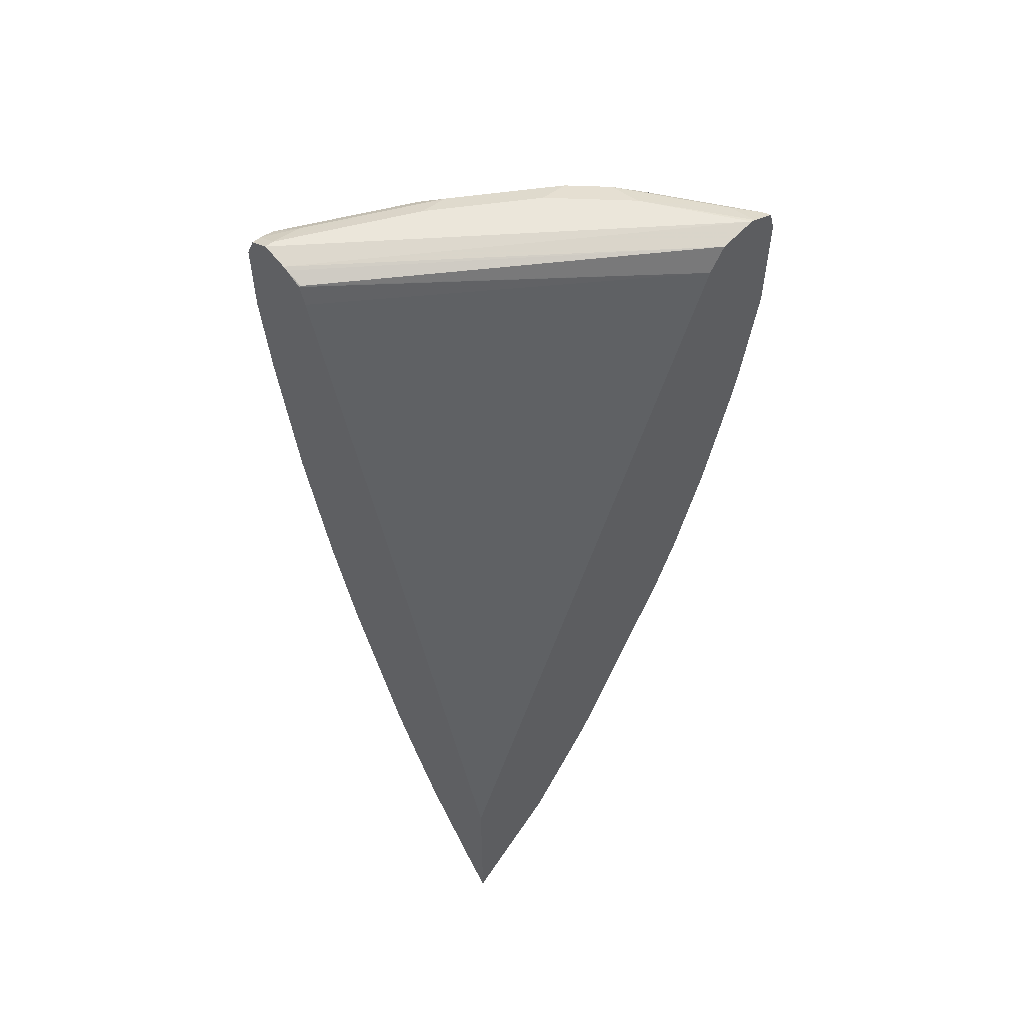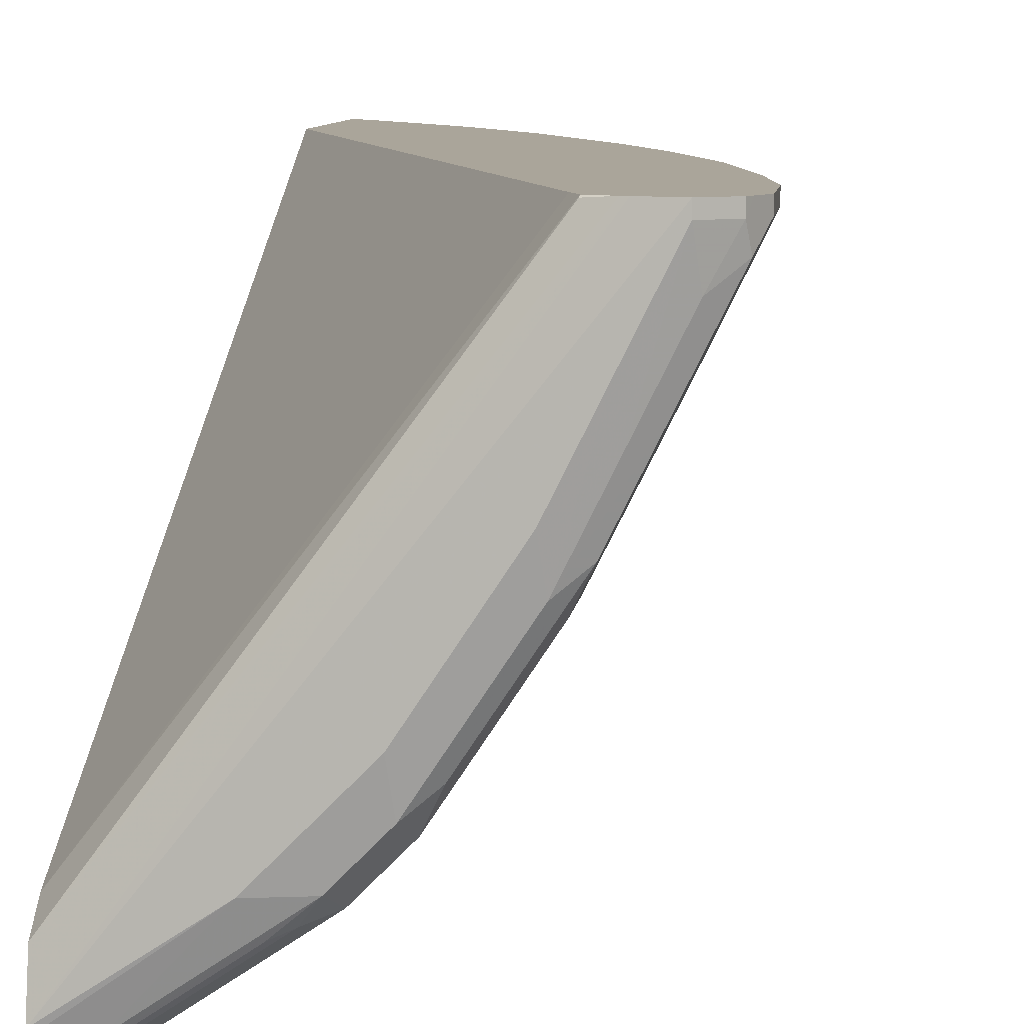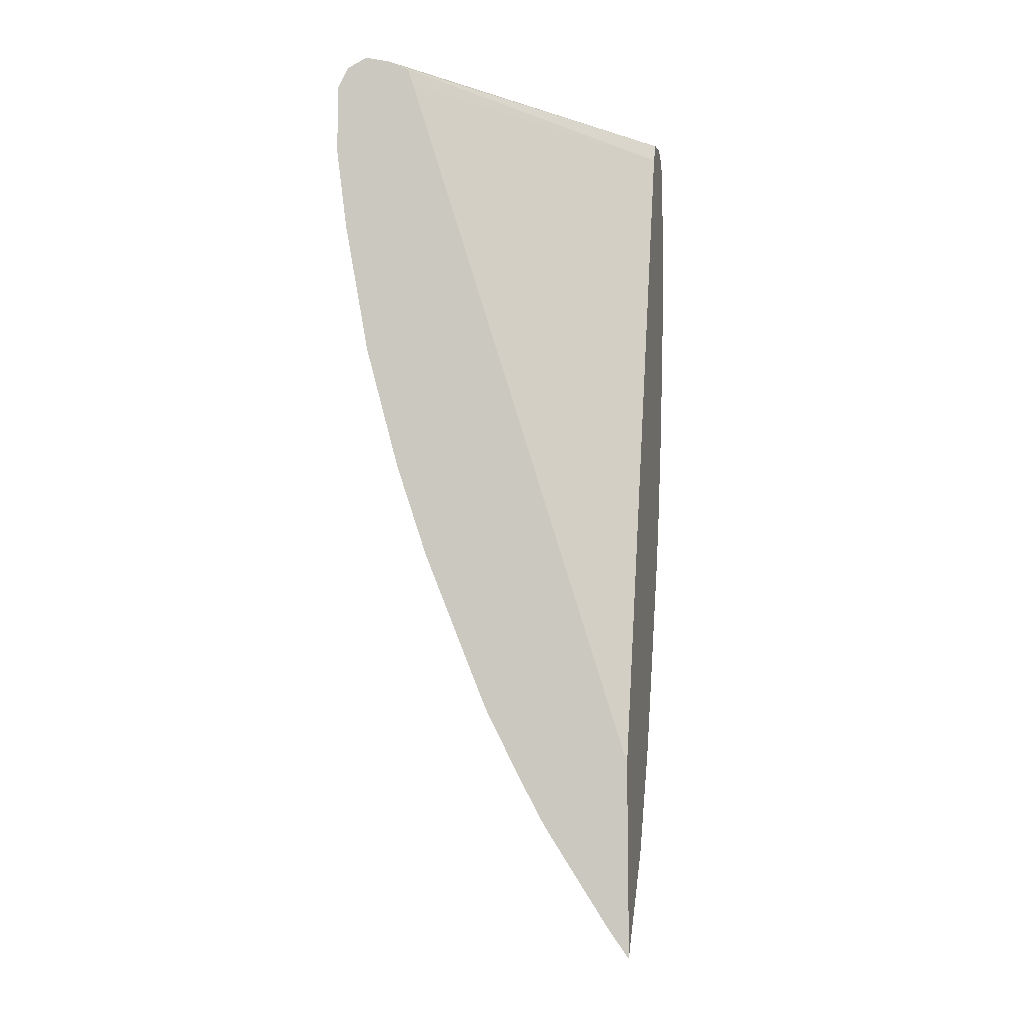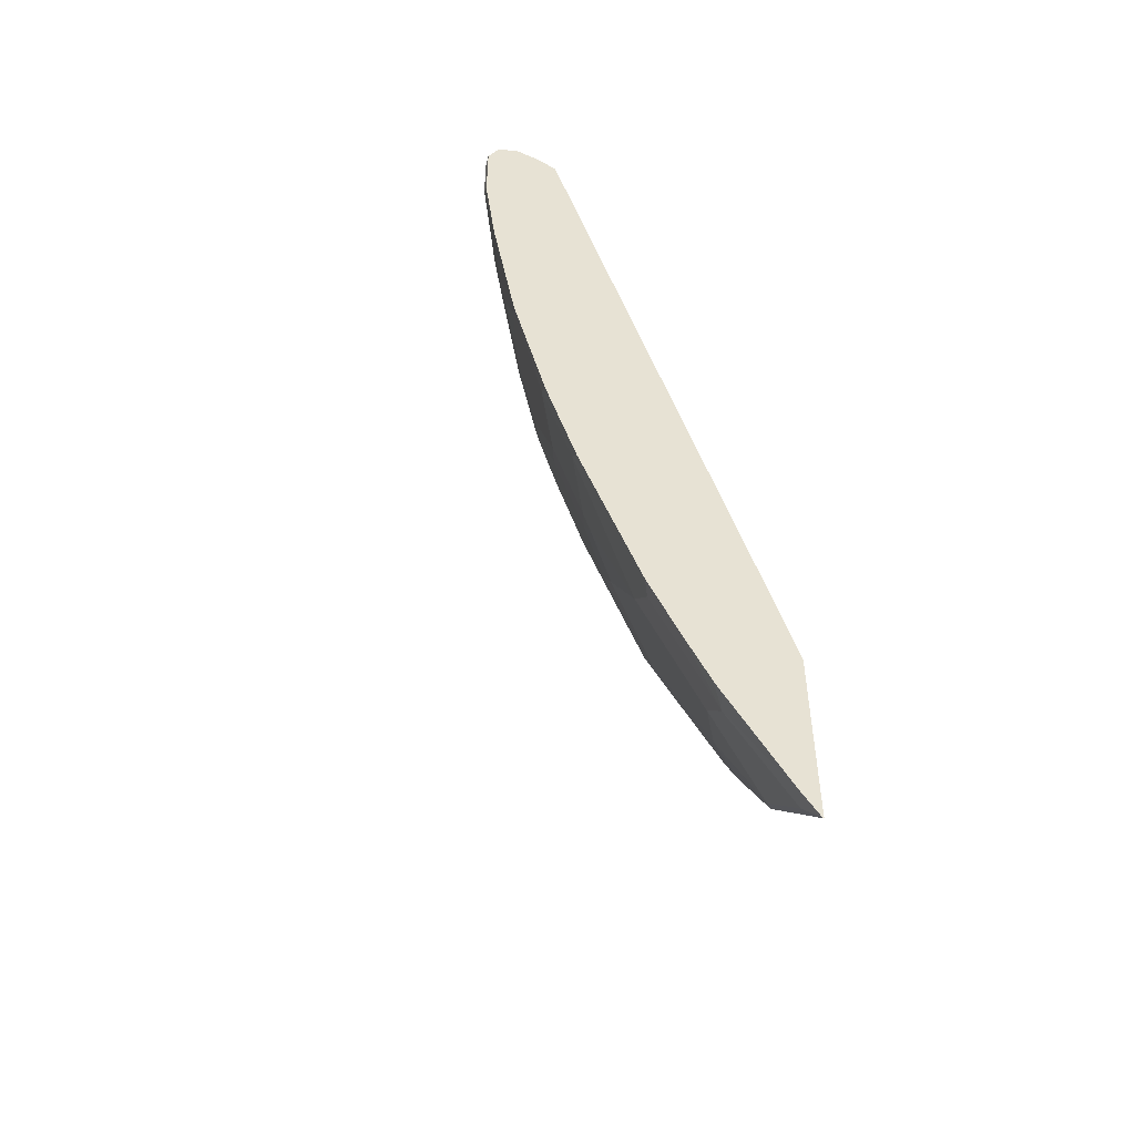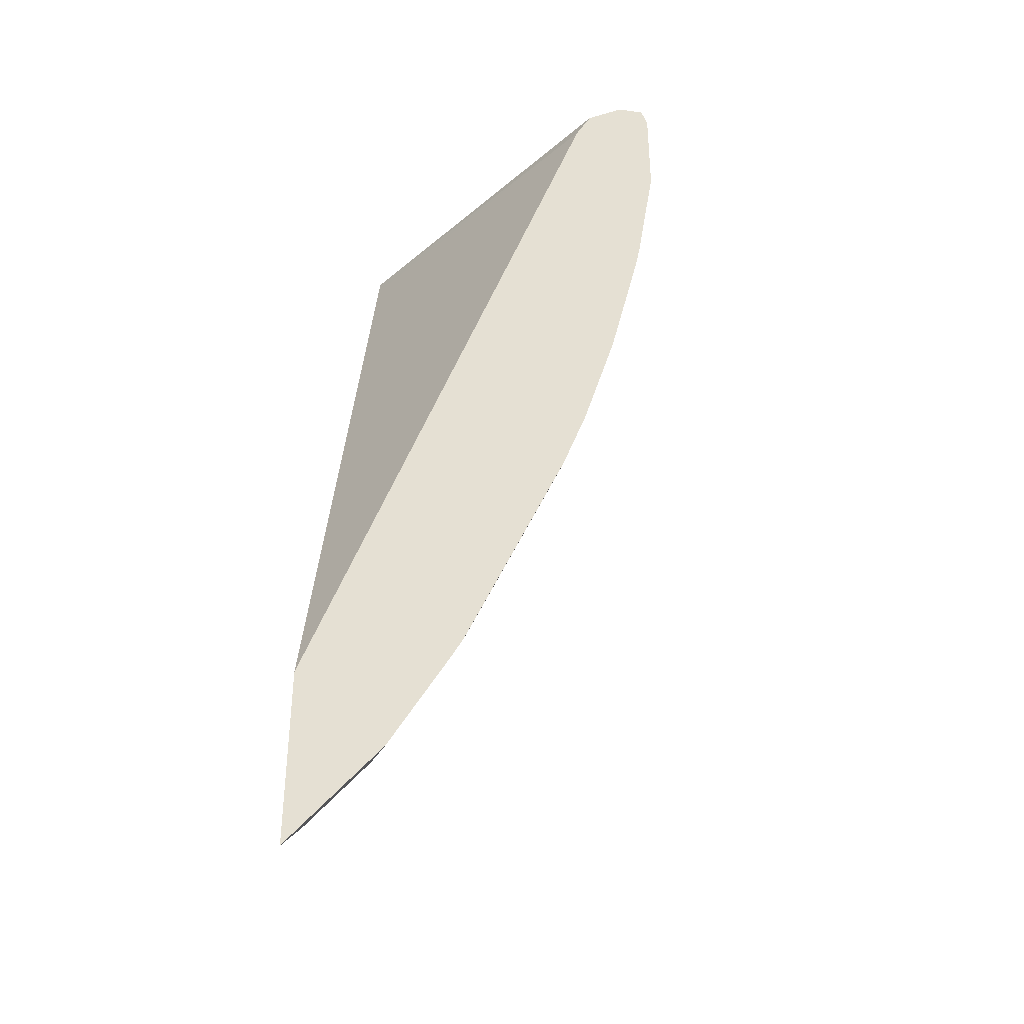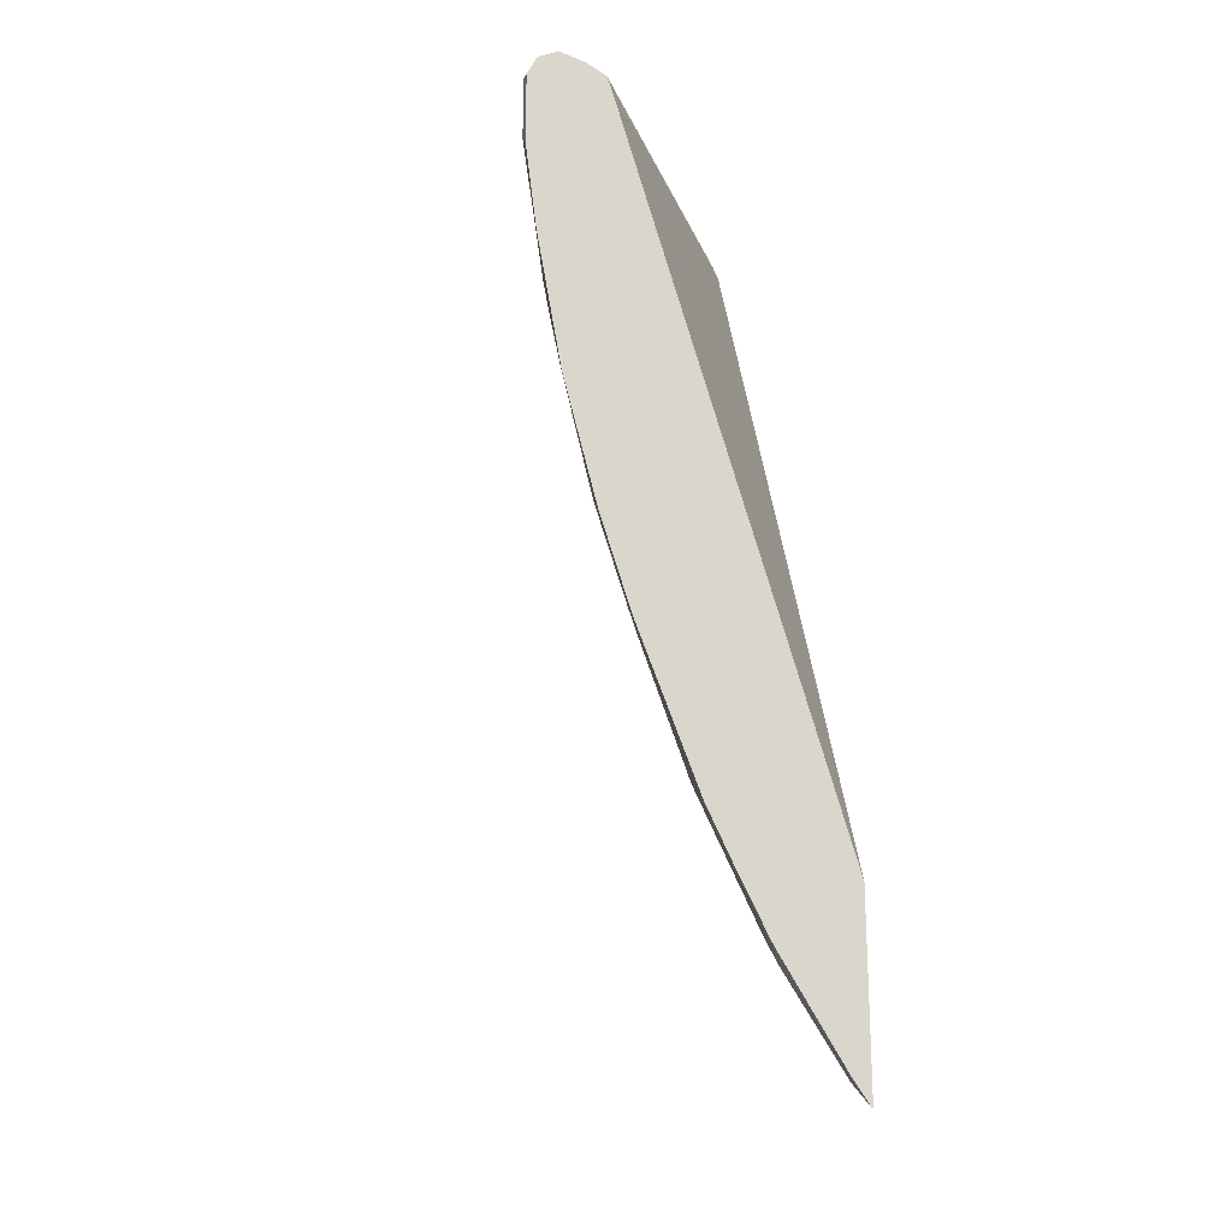
<metadata>
{"format":"obj","ext":"obj","renderer":"f3d","projection":"perspective","resolution":1024,"background":"white","views":[{"elev":54.8,"azim":47.5,"up":"+Y"},{"elev":7.6,"azim":-173.9,"up":"+Z"},{"elev":-8.6,"azim":11.2,"up":"+Y"},{"elev":-50.0,"azim":-17.8,"up":"+Y"},{"elev":-36.6,"azim":99.9,"up":"+Y"},{"elev":-20.0,"azim":-19.5,"up":"+Y"}]}
</metadata>
<code>
v -0.4226 -0.4598 -0.2683
v -0.4242 -0.4589 -0.2683
v -0.4349 -0.4349 -0.287
v -0.4226 -0.3775 -0.3505
v -0.4226 -0.251 -0.2683
v -0.4436 -0.4318 -0.2683
v -0.5045 -0.3304 -0.287
v -0.5045 -0.2956 -0.3218
v -0.4349 -0.3652 -0.3566
v -0.4226 -0.353 -0.375
v -0.4226 0.5565 -0.599
v -0.6719 0.552 -0.2683
v -0.5117 -0.3252 -0.2683
v -0.5189 -0.313 -0.2683
v -0.548 -0.2579 -0.2683
v -0.574 -0.1913 -0.287
v -0.4697 -0.2609 -0.3914
v -0.574 -0.1565 -0.3218
v -0.5045 -0.08697 -0.461
v -0.4349 -0.2609 -0.4262
v -0.4226 -0.2486 -0.4446
v -0.4226 0.5827 -0.6167
v -0.6784 0.5739 -0.2696
v -0.6789 0.5729 -0.2683
v -0.5827 -0.1883 -0.2683
v -0.5827 -0.1739 -0.2827
v -0.4639 -0.2087 -0.4291
v -0.5827 -0.1391 -0.3175
v -0.6088 -0.01731 -0.3566
v -0.574 -0.05209 -0.3914
v -0.5682 7.816e-05 -0.4291
v -0.4987 -0.0347 -0.4986
v -0.4291 -0.2087 -0.4639
v -0.4226 -0.2281 -0.4574
v -0.4226 0.5914 -0.6559
v -0.7023 0.5843 -0.2683
v -0.6973 0.5823 -0.2683
v -0.6523 -0.01433 -0.2683
v -0.6523 7.816e-05 -0.2827
v -0.6175 7.816e-05 -0.3523
v -0.603 0.03486 -0.3943
v -0.6378 0.1391 -0.3943
v -0.5682 0.06953 -0.4639
v -0.5682 0.1391 -0.4986
v -0.5335 0.1391 -0.5334
v -0.4987 0.1391 -0.5682
v -0.4639 0.06953 -0.5682
v -0.4291 7.816e-05 -0.5682
v -0.4523 -0.0347 -0.5349
v -0.4697 -0.05209 -0.5131
v -0.4697 -0.08697 -0.4957
v -0.4291 -0.1391 -0.4986
v -0.4226 -0.2087 -0.4671
v -0.4226 0.5902 -0.661
v -0.5219 0.5914 -0.5914
v -0.7306 0.5914 -0.2683
v -0.6871 0.08991 -0.2683
v -0.6871 0.1043 -0.2827
v -0.6523 0.1043 -0.3523
v -0.6523 0.1739 -0.3871
v -0.6378 0.2086 -0.4291
v -0.603 0.2434 -0.4986
v -0.4987 0.2434 -0.603
v -0.4523 0.1391 -0.6044
v -0.4226 7.816e-05 -0.5714
v -0.4226 -0.01947 -0.5617
v -0.4226 -0.05003 -0.5464
v -0.4226 0.06449 -0.5981
v -0.4226 0.5863 -0.6711
v -0.4566 0.5827 -0.661
v -0.5567 0.5914 -0.5566
v -0.561 0.5827 -0.5914
v -0.7306 0.5914 -0.2783
v -0.7538 0.5798 -0.2683
v -0.7251 0.2307 -0.2683
v -0.7219 0.2434 -0.2827
v -0.6523 0.2434 -0.4218
v -0.6378 0.2783 -0.4639
v -0.6378 0.4174 -0.4986
v -0.5682 0.3479 -0.5682
v -0.4987 0.3826 -0.6378
v -0.4523 0.2434 -0.6392
v -0.4226 0.1688 -0.6329
v -0.4226 0.5802 -0.686
v -0.4291 0.5798 -0.6842
v -0.5914 0.5914 -0.5218
v -0.5957 0.5827 -0.5566
v -0.5335 0.5798 -0.6146
v -0.548 0.5739 -0.6088
v -0.5682 0.5565 -0.603
v -0.6958 0.5914 -0.3479
v -0.7001 0.5827 -0.3827
v -0.7349 0.5827 -0.3131
v -0.7538 0.5798 -0.2783
v -0.7571 0.5731 -0.2683
v -0.753 0.3826 -0.2683
v -0.7306 0.2783 -0.2783
v -0.7306 0.3479 -0.3131
v -0.7219 0.3131 -0.3175
v -0.6871 0.3131 -0.3871
v -0.6726 0.3479 -0.4291
v -0.6726 0.487 -0.4639
v -0.603 0.5218 -0.5682
v -0.4639 0.4522 -0.6726
v -0.4523 0.4174 -0.674
v -0.4226 0.3283 -0.6734
v -0.4226 0.3054 -0.6686
v -0.4349 0.2609 -0.6523
v -0.4226 0.1892 -0.6386
v -0.4226 0.5667 -0.6907
v -0.4226 0.5565 -0.6932
v -0.4436 0.5739 -0.6784
v -0.661 0.5914 -0.4175
v -0.6653 0.5827 -0.4523
v -0.6175 0.5739 -0.5392
v -0.603 0.5565 -0.5682
v -0.4639 0.5565 -0.6726
v -0.7219 0.5739 -0.3653
v -0.7566 0.5739 -0.2957
v -0.7653 0.5565 -0.2783
v -0.7653 0.5565 -0.2683
v -0.7653 0.477 -0.2683
v -0.7653 0.487 -0.2783
v -0.7074 0.3479 -0.3595
v -0.7306 0.4522 -0.3479
v -0.7074 0.4522 -0.3943
v -0.6726 0.5565 -0.4639
v -0.4349 0.4348 -0.6871
v -0.4226 0.4472 -0.6932
v -0.4407 0.5565 -0.6842
v -0.6871 0.5739 -0.4349
v -0.7538 0.5565 -0.3015
v -0.7074 0.5565 -0.3943
v -0.7538 0.487 -0.3015
f 75 97 76
f 75 96 97
f 74 94 95
f 73 93 94
f 73 92 93
f 72 85 88
f 73 91 114
f 72 90 87
f 72 88 89
f 71 72 87
f 76 97 98
f 71 87 86
f 73 114 92
f 72 89 90
f 80 103 81
f 76 99 100
f 76 100 77
f 77 100 101
f 77 101 78
f 78 101 102
f 78 102 79
f 79 102 103
f 79 103 80
f 81 103 90
f 81 90 104
f 81 104 105
f 70 85 72
f 82 105 106
f 81 105 82
f 76 98 99
f 69 85 70
f 49 51 50
f 64 83 68
f 46 82 64
f 82 106 107
f 47 64 48
f 48 65 66
f 48 66 67
f 48 67 52
f 48 52 49
f 48 64 68
f 48 68 65
f 52 67 53
f 54 69 70
f 54 70 55
f 55 70 72
f 55 72 71
f 56 73 94
f 56 94 74
f 57 75 58
f 58 60 59
f 58 75 76
f 58 76 60
f 60 76 77
f 61 77 78
f 61 78 62
f 62 78 79
f 62 79 80
f 62 80 63
f 63 80 81
f 63 81 82
f 64 82 83
f 69 84 85
f 82 107 108
f 115 116 127
f 82 109 83
f 102 126 133
f 102 133 127
f 102 127 116
f 102 116 103
f 104 117 128
f 104 128 105
f 105 128 106
f 106 128 129
f 107 109 108
f 111 129 128
f 111 128 130
f 111 130 112
f 112 130 117
f 114 131 118
f 115 127 131
f 117 130 128
f 118 132 119
f 118 131 127
f 118 127 133
f 118 133 126
f 118 126 125
f 118 125 134
f 118 134 132
f 119 132 120
f 120 132 134
f 120 134 123
f 120 123 122
f 120 122 121
f 123 134 125
f 101 126 102
f 101 124 126
f 99 101 100
f 99 124 101
f 84 110 85
f 85 110 111
f 85 111 112
f 85 112 89
f 85 89 88
f 86 87 114
f 86 114 113
f 87 115 131
f 87 131 114
f 87 90 116
f 87 116 115
f 89 112 90
f 90 103 116
f 90 112 117
f 82 108 109
f 90 117 104
f 92 114 118
f 92 118 119
f 92 119 93
f 93 119 94
f 94 119 95
f 95 119 120
f 95 120 121
f 96 98 97
f 96 122 123
f 96 123 98
f 98 124 99
f 98 123 125
f 98 125 126
f 98 126 124
f 91 113 114
f 46 64 47
f 46 63 82
f 44 63 45
f 1 96 75
f 1 75 57
f 1 57 38
f 1 38 25
f 1 25 15
f 1 15 14
f 1 14 13
f 1 13 6
f 1 6 2
f 2 6 3
f 3 6 7
f 3 7 8
f 3 8 9
f 3 9 10
f 3 10 4
f 5 11 12
f 6 13 7
f 7 13 14
f 7 14 15
f 7 15 16
f 7 16 18
f 7 18 8
f 8 17 9
f 8 18 19
f 8 19 17
f 9 17 20
f 9 20 21
f 9 21 10
f 11 22 23
f 1 122 96
f 1 121 122
f 1 95 121
f 1 74 95
f 1 2 3
f 1 3 4
f 1 4 10
f 1 10 21
f 1 21 34
f 1 34 53
f 1 53 67
f 1 67 66
f 1 66 65
f 1 65 68
f 1 68 83
f 1 83 109
f 45 63 46
f 1 107 106
f 11 23 24
f 1 106 129
f 1 111 110
f 1 110 84
f 1 84 69
f 1 69 54
f 1 54 35
f 1 35 22
f 1 22 11
f 1 11 5
f 1 5 12
f 1 12 24
f 1 24 37
f 1 37 36
f 1 36 56
f 1 56 74
f 1 129 111
f 11 24 12
f 1 109 107
f 16 25 26
f 32 48 49
f 32 49 50
f 32 50 51
f 32 51 33
f 33 51 49
f 33 49 52
f 33 52 53
f 33 53 34
f 35 54 55
f 35 55 71
f 35 71 86
f 35 86 113
f 35 113 91
f 35 91 73
f 35 73 56
f 35 56 36
f 38 57 58
f 38 58 39
f 39 58 59
f 39 59 40
f 40 59 42
f 40 42 41
f 42 60 77
f 42 77 61
f 42 61 44
f 42 44 43
f 44 61 62
f 44 62 63
f 15 25 16
f 32 47 48
f 32 46 47
f 42 59 60
f 32 44 45
f 16 26 28
f 32 45 46
f 16 28 18
f 17 27 33
f 17 33 20
f 18 28 29
f 18 29 30
f 18 30 19
f 19 30 31
f 19 31 32
f 19 32 27
f 20 33 21
f 21 33 34
f 22 35 36
f 22 36 37
f 17 19 27
f 23 37 24
f 22 37 23
f 32 43 44
f 31 42 43
f 29 31 30
f 29 41 31
f 29 40 41
f 31 41 42
f 29 39 40
f 25 38 39
f 25 39 26
f 26 39 28
f 31 43 32
f 27 32 33
f 28 39 29

</code>
